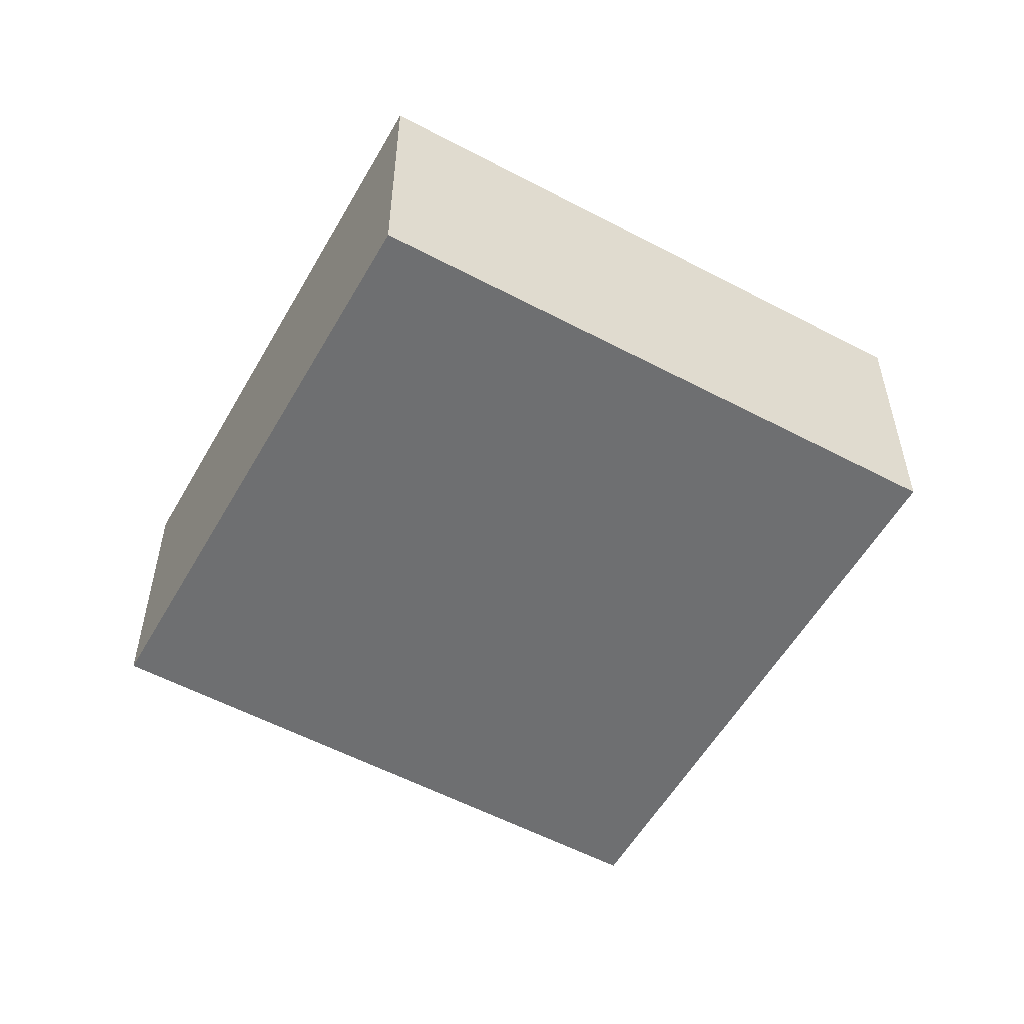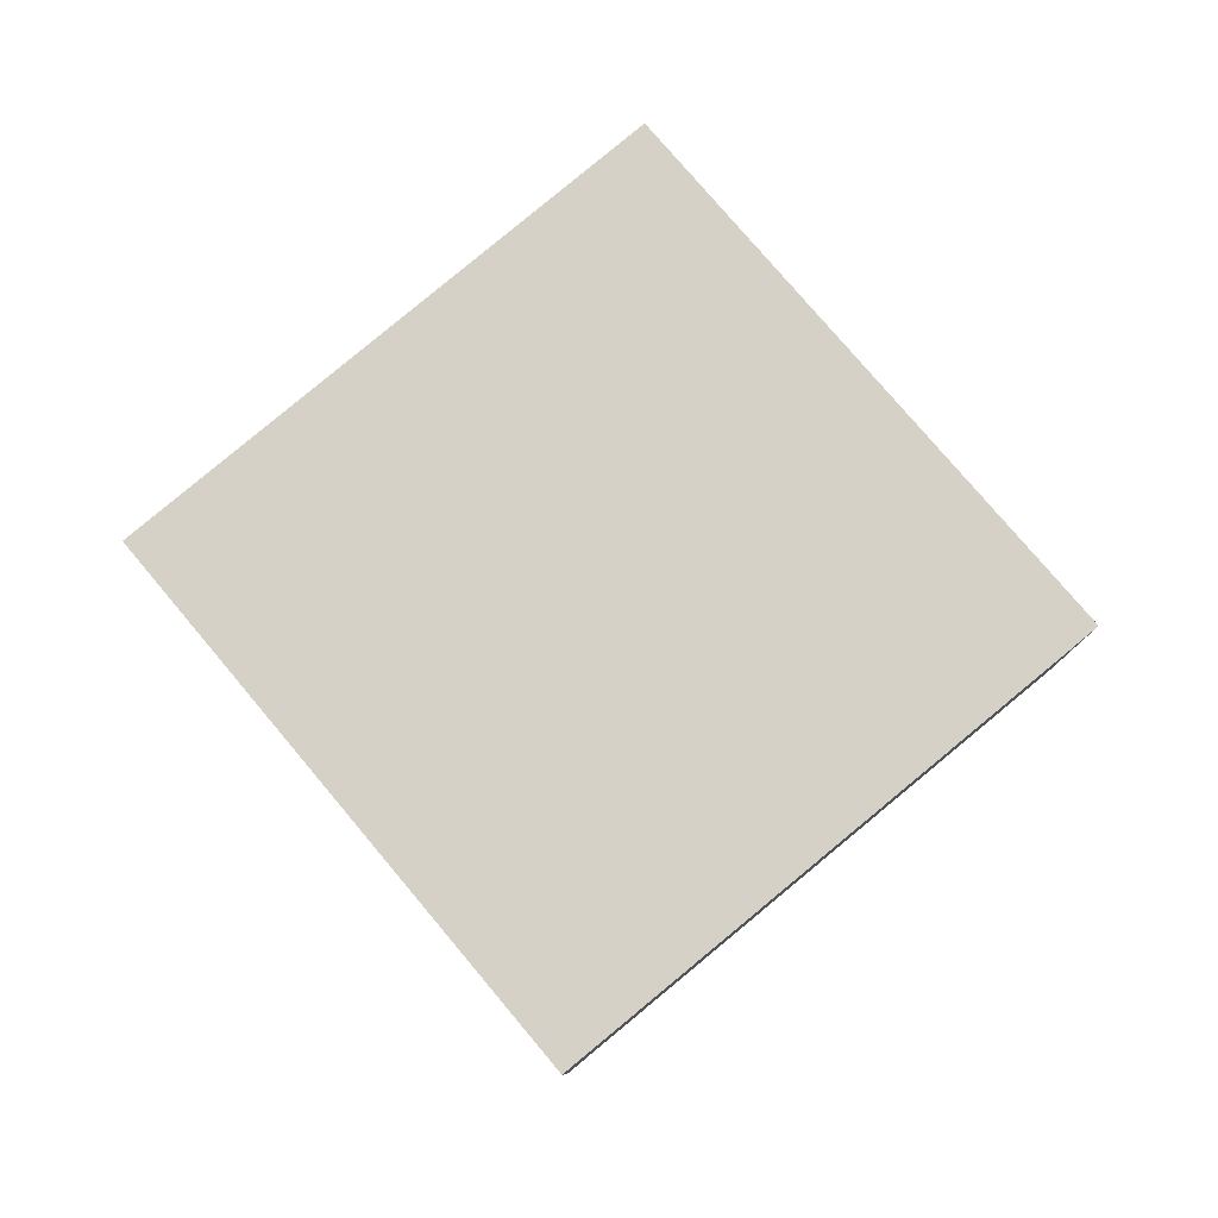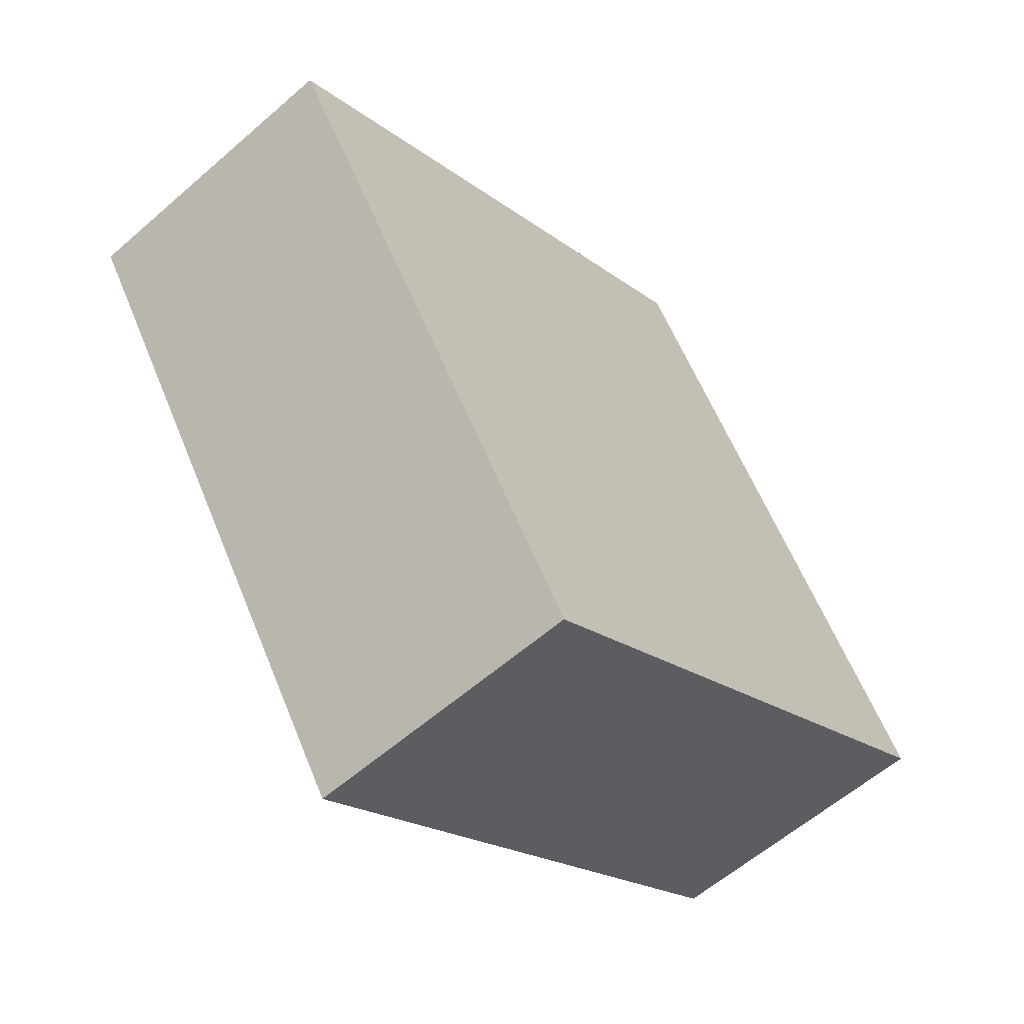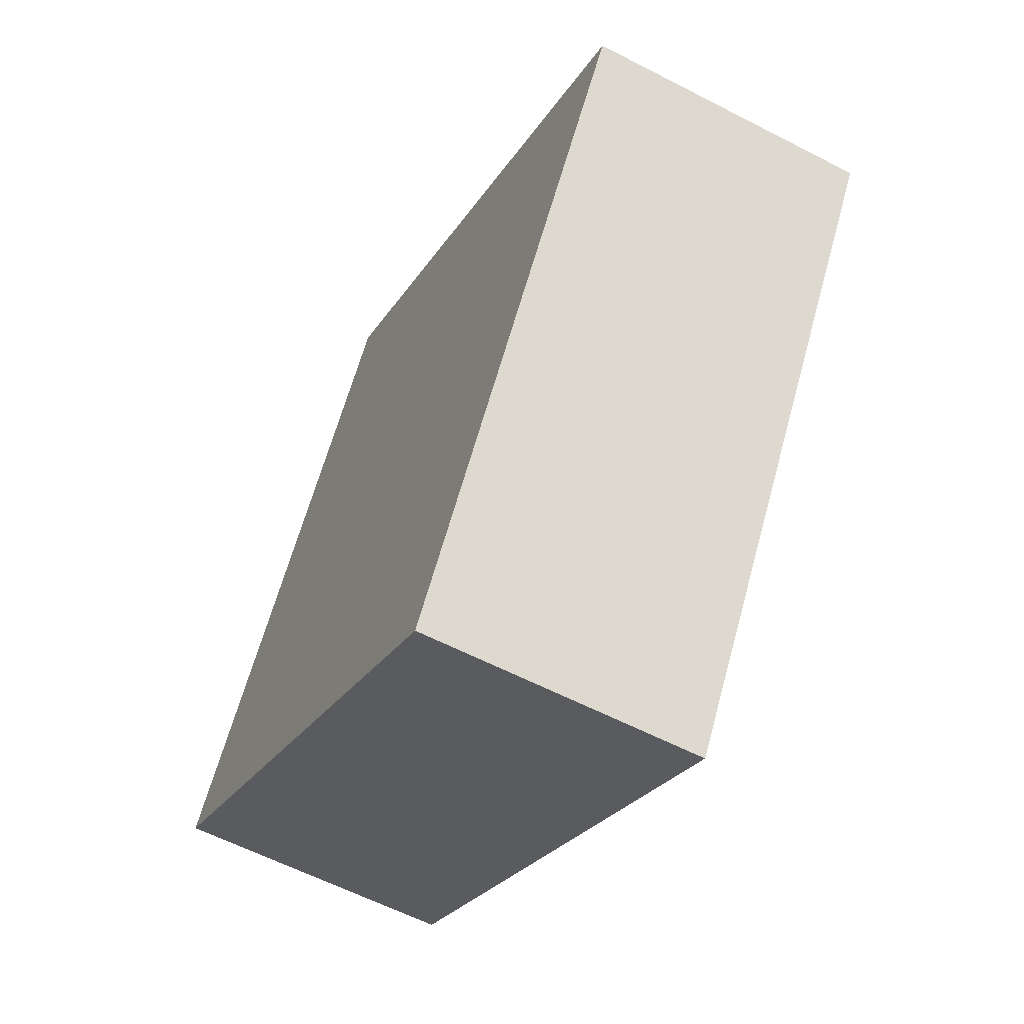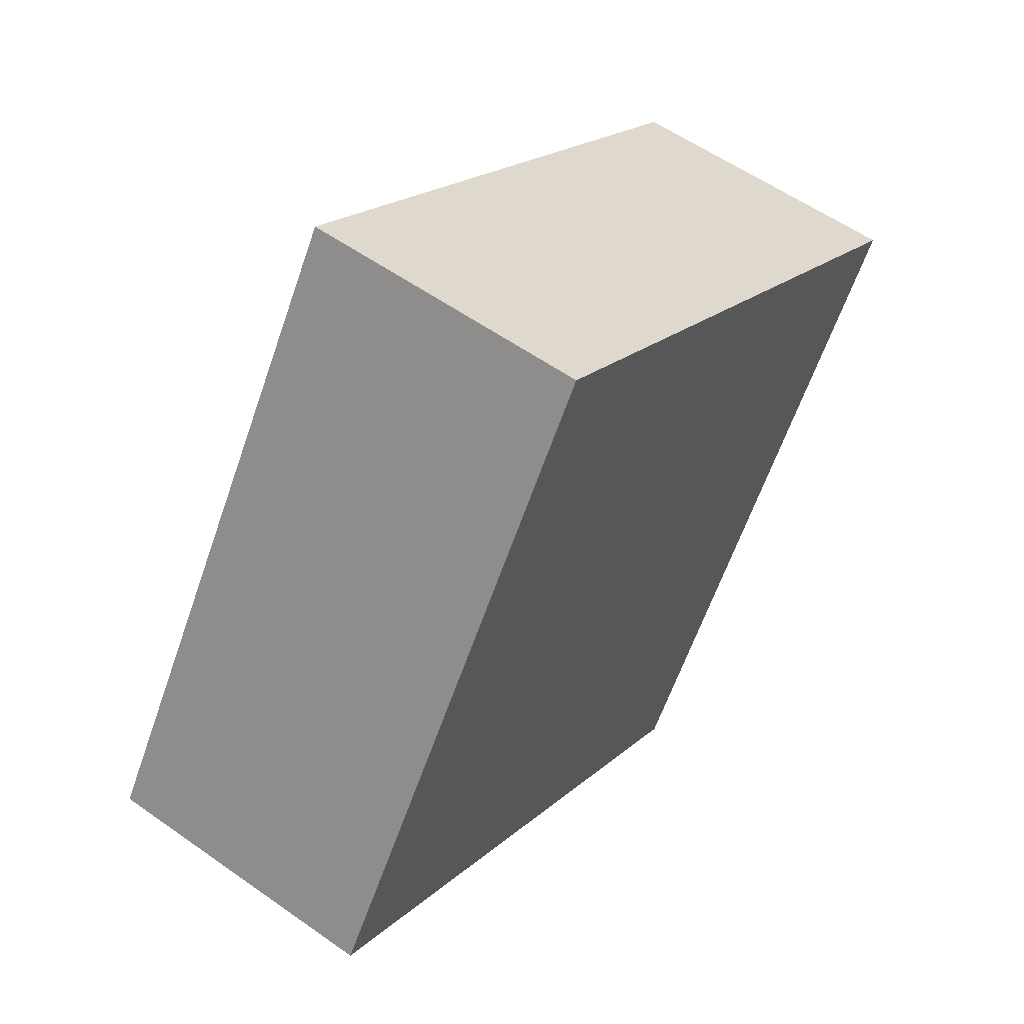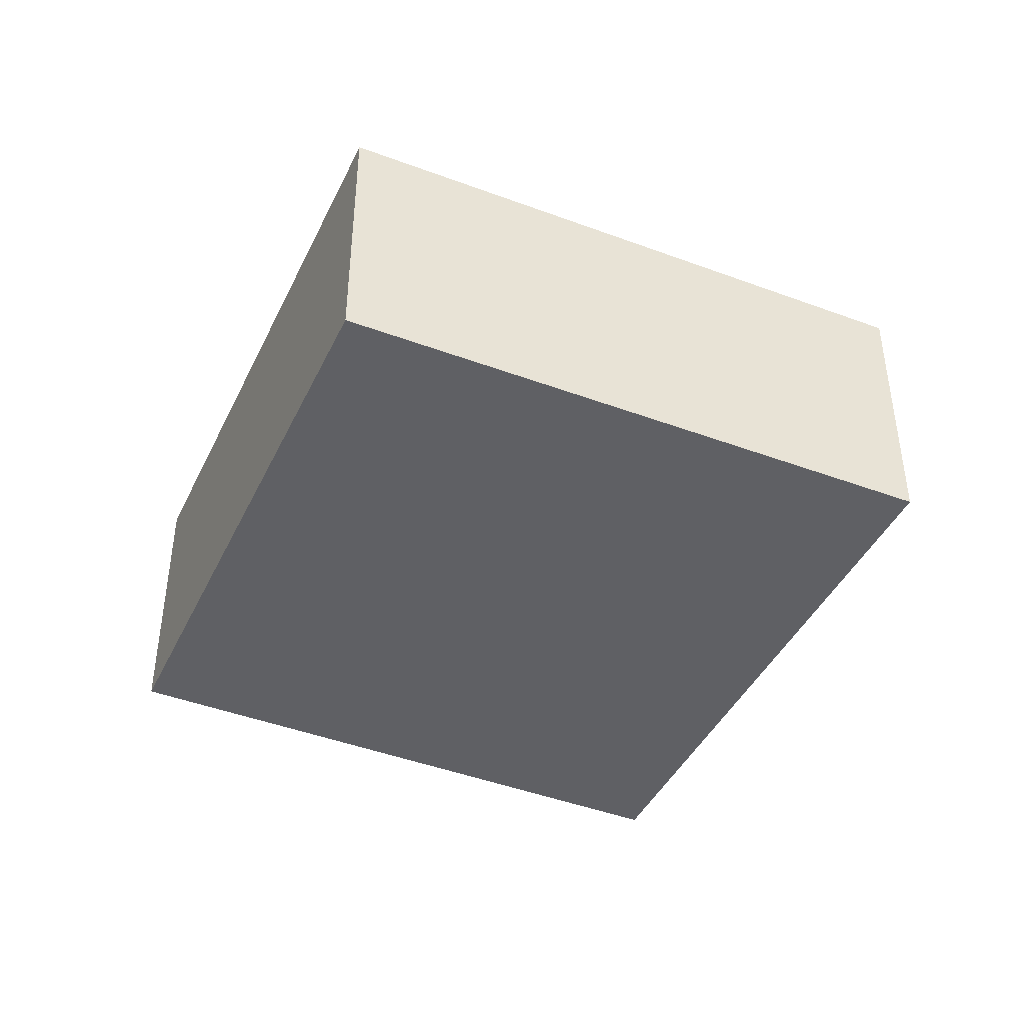
<metadata>
{"format":"obj","ext":"obj","renderer":"f3d","projection":"perspective","resolution":1024,"background":"white","views":[{"elev":-54.5,"azim":-86.4,"up":"+Y"},{"elev":79.7,"azim":-7.2,"up":"+Y"},{"elev":-59.2,"azim":131.9,"up":"+Z"},{"elev":-59.6,"azim":62.0,"up":"+Z"},{"elev":56.5,"azim":-53.5,"up":"+Z"},{"elev":-43.3,"azim":8.6,"up":"+Y"}]}
</metadata>
<code>
v  9.855 3.085 2.104
v  9.672 3.085 2.282
v  9.884 3.085 2.148
v  5.946 3.085 -3.838
v  3.85 3.085 5.965
v  0 3.085 1.889e-16
v  9.884 -1.315e-16 2.148
v  5.946 2.35e-16 -3.838
v  9.855 -1.288e-16 2.104
v  0 0 0
v  3.85 -3.653e-16 5.965
v  9.672 -1.397e-16 2.282
g defaultobject
f 1 2 3
f 2 1 4
f 2 4 5
f 5 4 6
f 7 1 3
f 1 7 4
f 4 7 8
f 8 7 9
f 8 6 4
f 6 8 10
f 10 5 6
f 5 10 11
f 2 7 3
f 7 2 5
f 7 5 12
f 12 5 11
f 12 9 7
f 9 12 8
f 8 12 10
f 10 12 11

</code>
